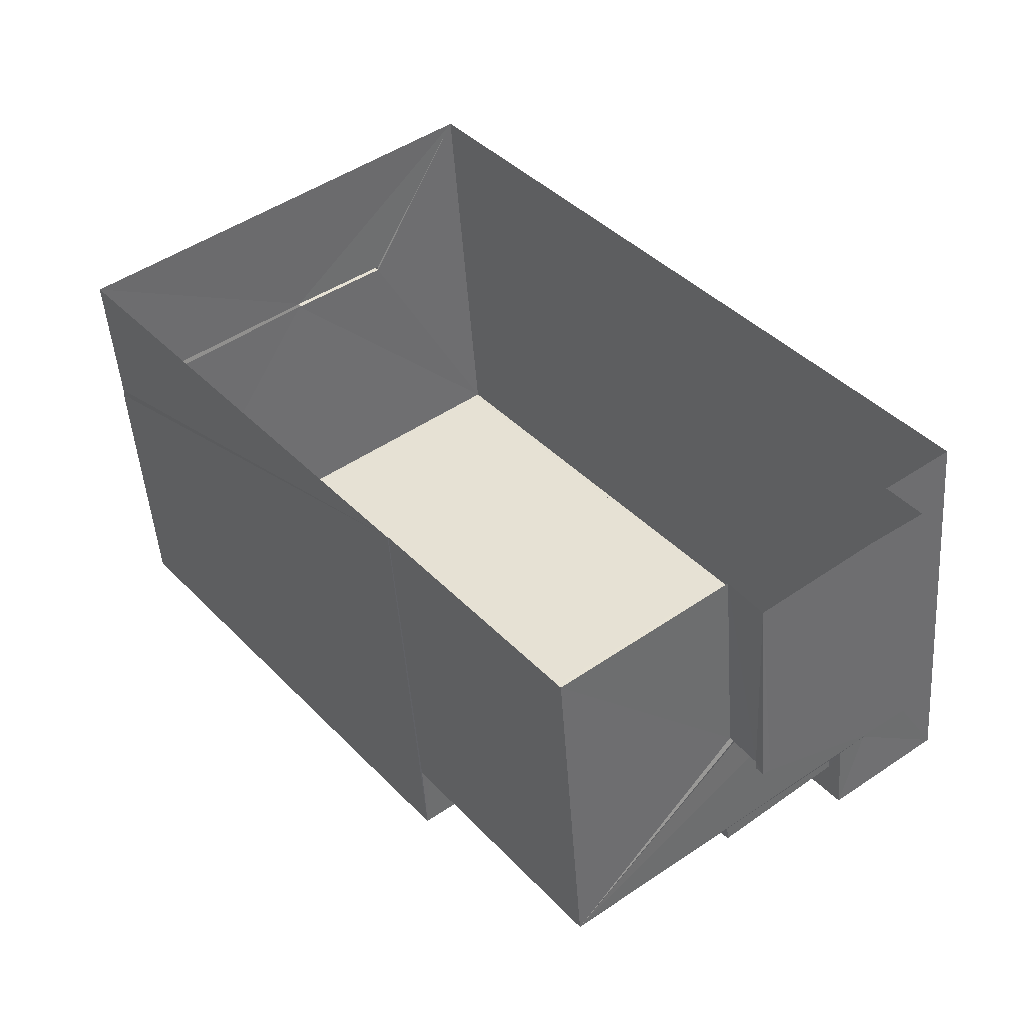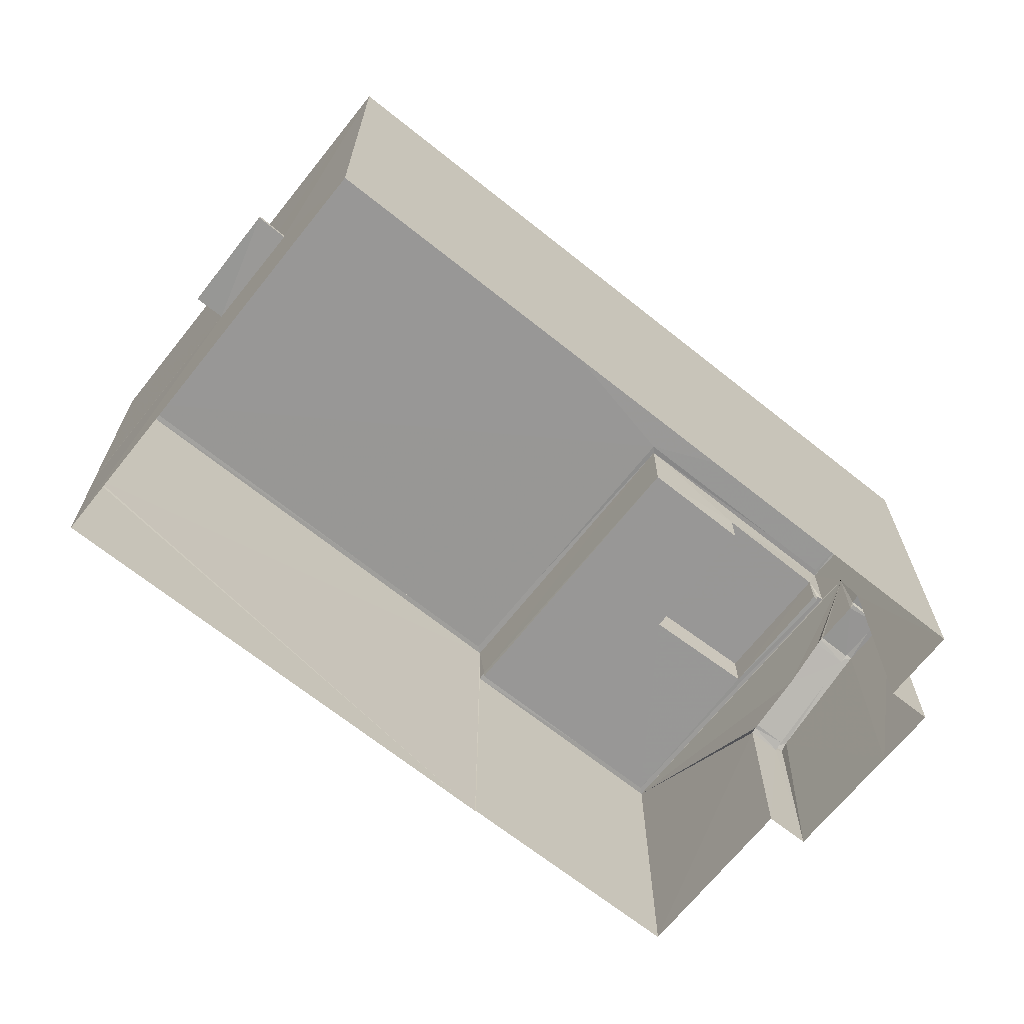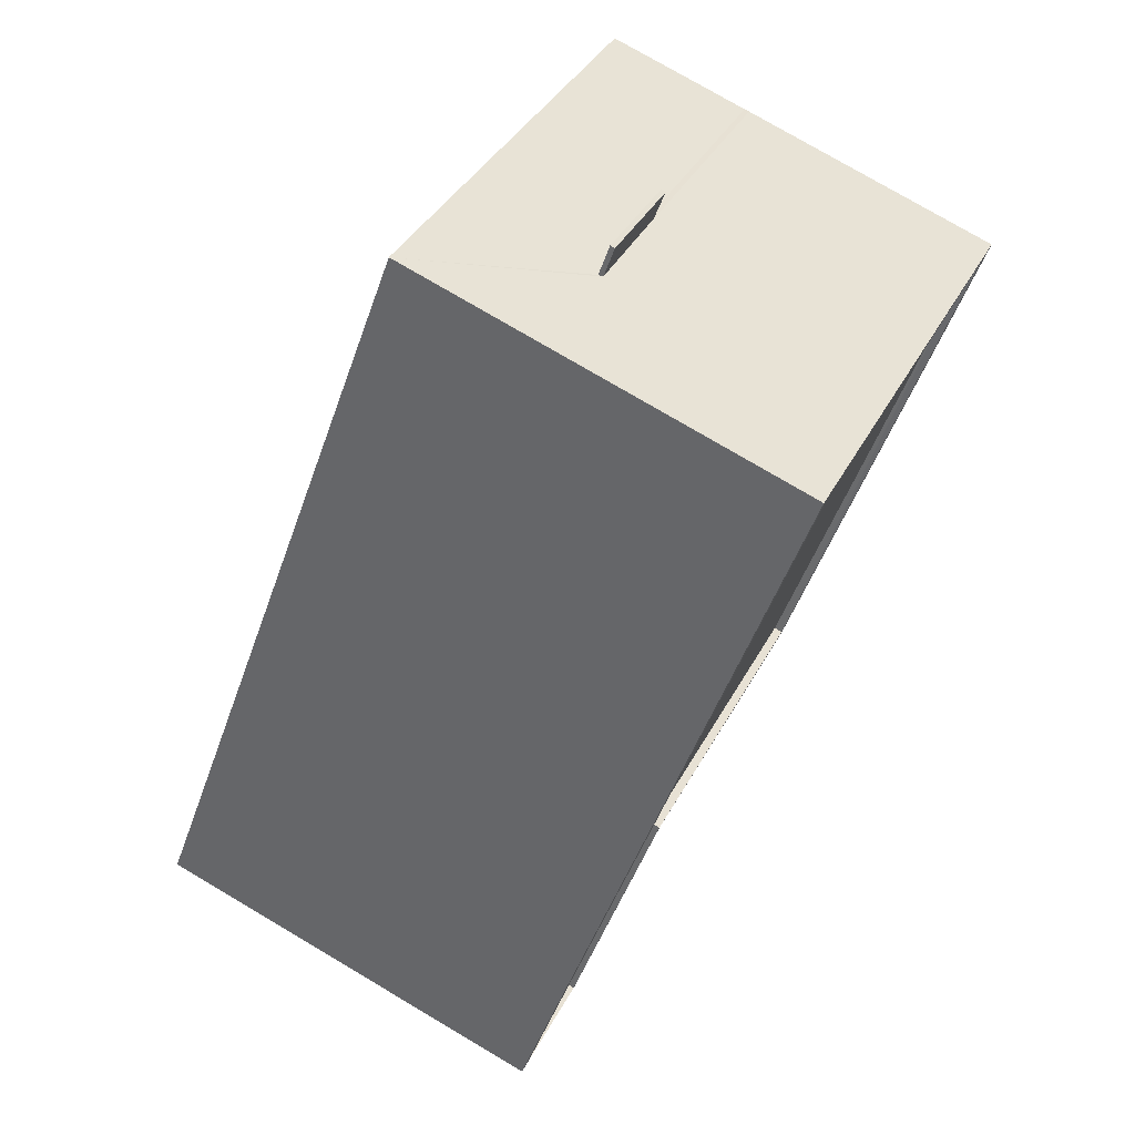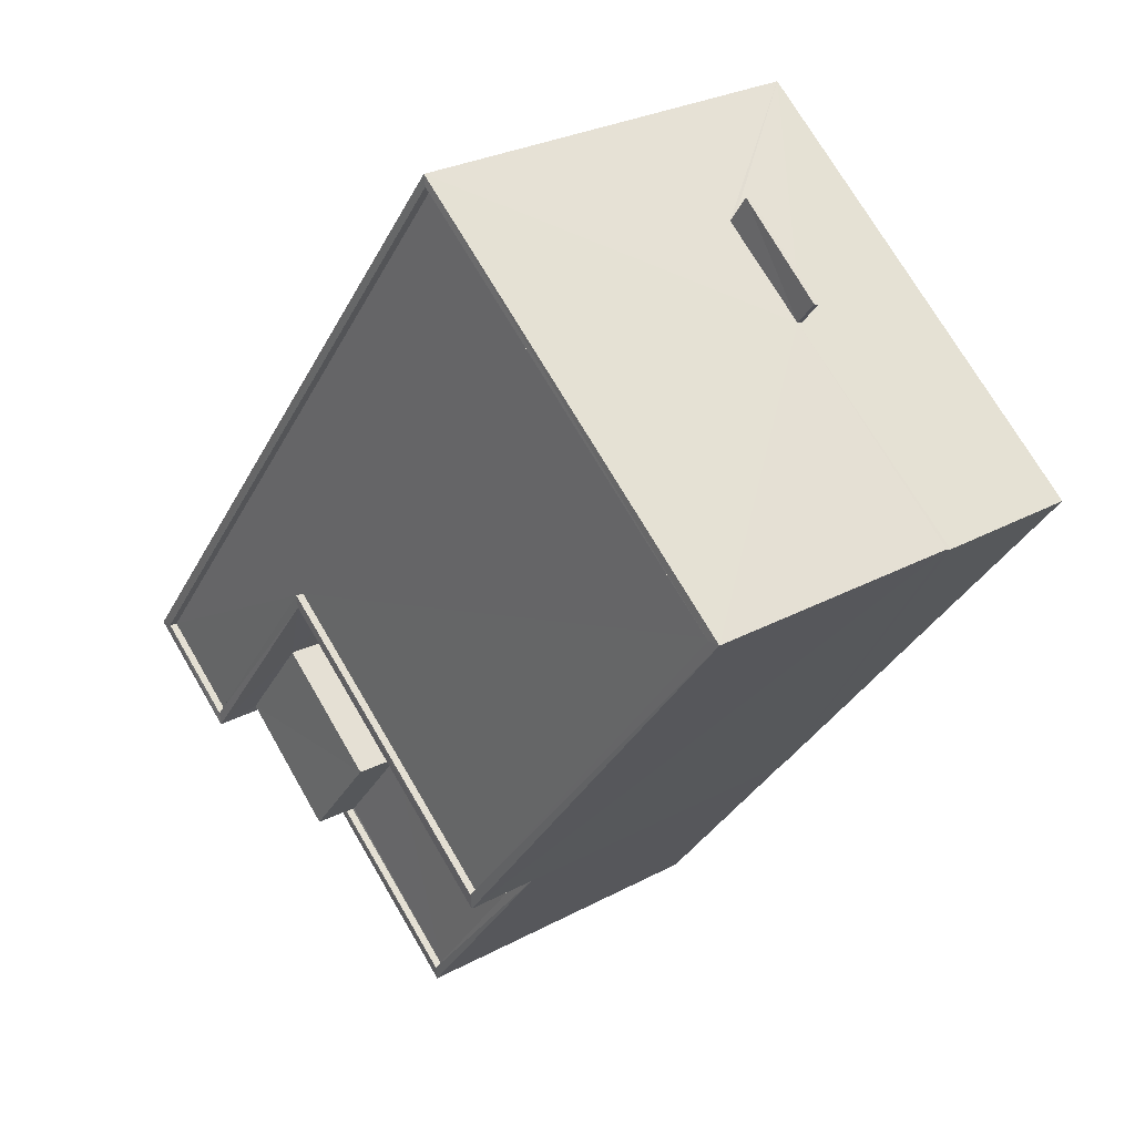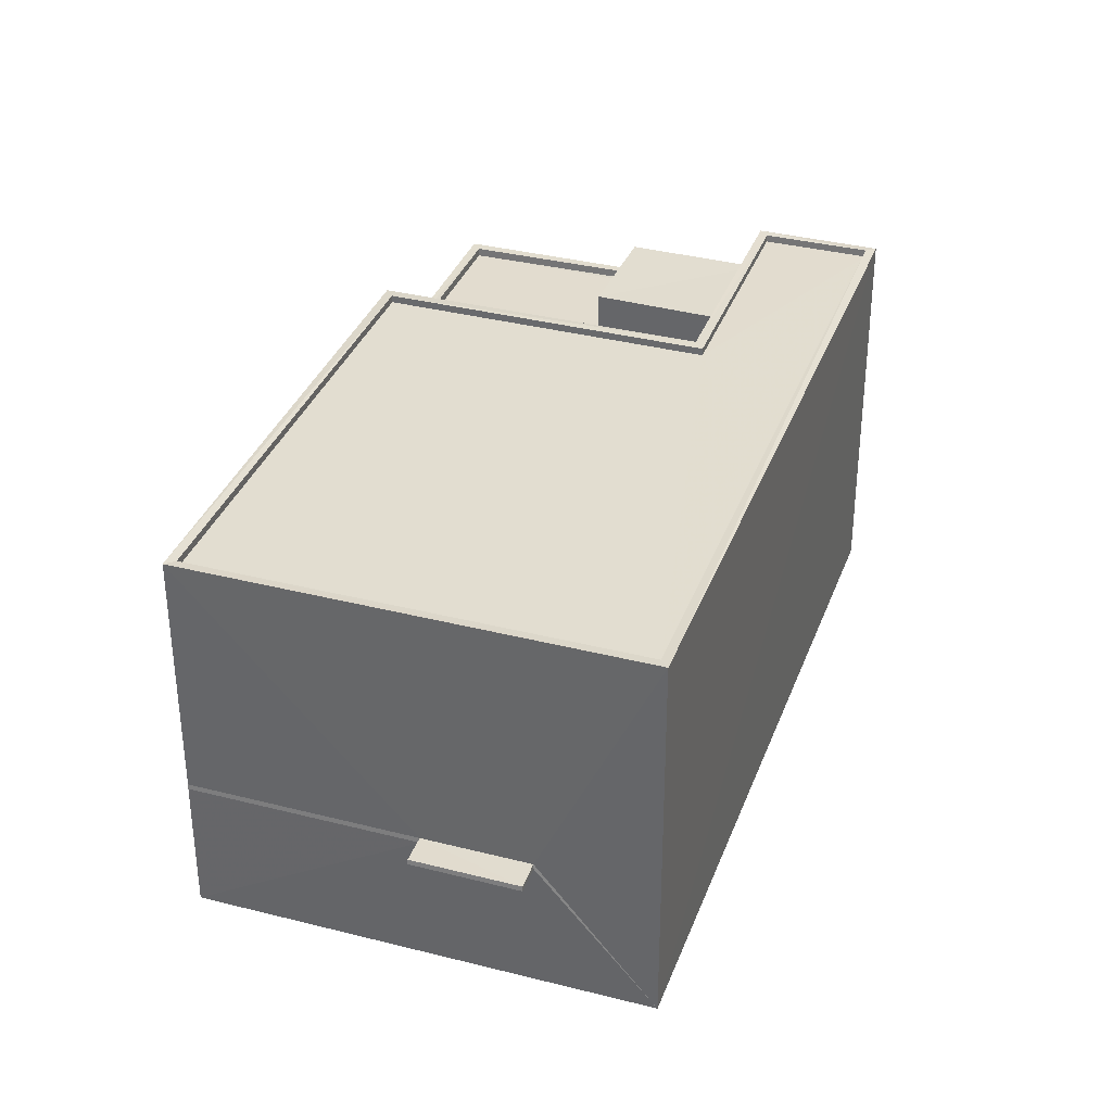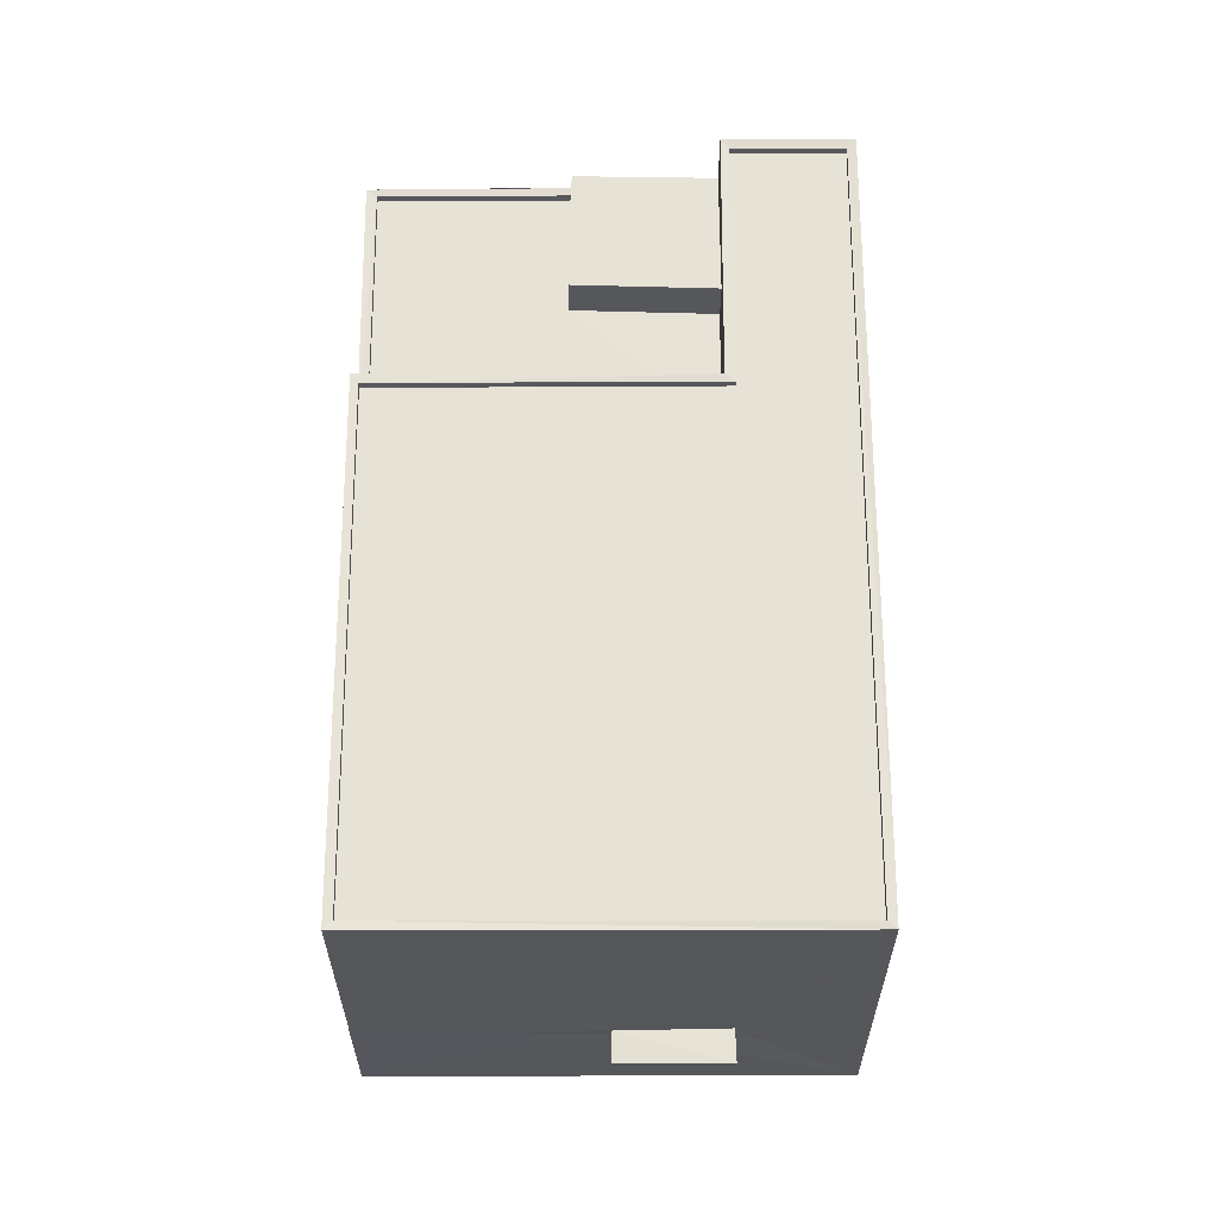
<metadata>
{"format":"obj","ext":"obj","renderer":"f3d","projection":"perspective","resolution":1024,"background":"white","views":[{"elev":-48.4,"azim":-176.0,"up":"+Y"},{"elev":-68.3,"azim":-166.4,"up":"+Z"},{"elev":77.1,"azim":-59.4,"up":"+Y"},{"elev":27.4,"azim":50.4,"up":"+Y"},{"elev":35.0,"azim":161.0,"up":"+Z"},{"elev":63.0,"azim":142.1,"up":"+Z"}]}
</metadata>
<code>
v 1.198e+05 7.864e+05 21.64
v 1.198e+05 7.864e+05 21.64
v 1.198e+05 7.865e+05 21.65
v 1.198e+05 7.864e+05 21.66
v 1.198e+05 7.864e+05 21.65
v 1.198e+05 7.864e+05 21.64
v 1.198e+05 7.864e+05 21.65
v 1.198e+05 7.864e+05 21.65
v 1.198e+05 7.864e+05 21.65
v 1.198e+05 7.864e+05 21.65
v 1.198e+05 7.864e+05 21.65
v 1.198e+05 7.865e+05 26.1
v 1.198e+05 7.865e+05 26.1
v 1.198e+05 7.865e+05 26.1
v 1.198e+05 7.865e+05 26.1
v 1.198e+05 7.865e+05 26.25
v 1.198e+05 7.865e+05 26.25
v 1.198e+05 7.865e+05 26.25
v 1.198e+05 7.865e+05 26.25
v 1.198e+05 7.864e+05 34.42
v 1.198e+05 7.864e+05 34.42
v 1.198e+05 7.865e+05 34.43
v 1.198e+05 7.865e+05 34.43
v 1.198e+05 7.864e+05 34.17
v 1.198e+05 7.864e+05 34.17
v 1.198e+05 7.864e+05 34.18
v 1.198e+05 7.865e+05 34.18
v 1.198e+05 7.864e+05 34.18
v 1.198e+05 7.864e+05 34.18
v 1.198e+05 7.864e+05 34.42
v 1.198e+05 7.864e+05 34.42
v 1.198e+05 7.864e+05 34.43
v 1.198e+05 7.864e+05 34.43
v 1.198e+05 7.864e+05 34.43
v 1.198e+05 7.864e+05 34.43
v 1.198e+05 7.864e+05 34.43
v 1.198e+05 7.864e+05 34.43
v 1.198e+05 7.864e+05 29.49
v 1.198e+05 7.864e+05 29.54
v 1.198e+05 7.864e+05 29.49
v 1.198e+05 7.864e+05 28.95
v 1.198e+05 7.864e+05 28.29
v 1.198e+05 7.864e+05 29.59
v 1.198e+05 7.864e+05 29.59
v 1.198e+05 7.864e+05 29.59
v 1.198e+05 7.864e+05 29.59
v 1.198e+05 7.864e+05 29.59
v 1.198e+05 7.864e+05 29.59
v 1.198e+05 7.864e+05 28.29
v 1.198e+05 7.864e+05 28.19
v 1.198e+05 7.864e+05 28.24
v 1.198e+05 7.864e+05 28.19
v 1.198e+05 7.864e+05 28.54
v 1.198e+05 7.864e+05 28.44
v 1.198e+05 7.864e+05 28.44
v 1.198e+05 7.864e+05 28.54
v 1.198e+05 7.864e+05 29.74
v 1.198e+05 7.864e+05 29.84
v 1.198e+05 7.864e+05 29.84
v 1.198e+05 7.864e+05 29.84
v 1.198e+05 7.864e+05 29.84
v 1.198e+05 7.864e+05 29.84
v 1.198e+05 7.864e+05 29.84
v 1.198e+05 7.864e+05 32.08
v 1.198e+05 7.864e+05 32.08
v 1.198e+05 7.864e+05 32.08
v 1.198e+05 7.864e+05 32.08
v 1.198e+05 7.864e+05 32.08
v 1.198e+05 7.864e+05 32.09
v 1.198e+05 7.864e+05 32.09
v 1.198e+05 7.864e+05 32.08
v 1.198e+05 7.864e+05 31.83
v 1.198e+05 7.864e+05 31.83
v 1.198e+05 7.864e+05 31.83
v 1.198e+05 7.864e+05 31.83
v 1.198e+05 7.864e+05 31.83
v 1.198e+05 7.864e+05 31.83
v 1.198e+05 7.864e+05 31.83
v 1.198e+05 7.864e+05 31.83
v 1.198e+05 7.864e+05 33.22
v 1.198e+05 7.864e+05 33.22
v 1.198e+05 7.864e+05 33.22
v 1.198e+05 7.864e+05 33.22
v 1.198e+05 7.864e+05 26.25
v 1.198e+05 7.864e+05 26.1
f 1 2 3
f 4 3 5
f 1 6 2
f 7 8 5
f 9 2 10
f 7 9 11
f 3 2 5
f 7 5 9
f 5 2 9
f 12 13 14
f 12 15 13
f 16 17 18
f 19 16 18
f 20 21 22
f 23 20 22
f 24 25 26
f 25 27 26
f 26 28 29
f 26 27 28
f 30 31 21
f 20 30 21
f 32 33 22
f 22 33 23
f 32 34 33
f 30 35 31
f 36 34 35
f 37 35 30
f 36 35 37
f 33 34 36
f 38 39 40
f 41 40 42
f 41 38 40
f 39 43 40
f 39 44 43
f 45 46 47
f 44 47 43
f 43 47 48
f 47 46 48
f 41 42 49
f 42 50 51
f 49 42 51
f 51 50 52
f 53 54 55
f 56 53 55
f 53 56 57
f 57 58 59
f 53 57 59
f 58 60 59
f 59 60 61
f 61 60 62
f 60 63 62
f 64 65 66
f 64 66 67
f 67 68 69
f 68 70 69
f 71 68 66
f 66 68 67
f 72 73 74
f 74 73 75
f 72 76 77
f 77 76 78
f 77 78 79
f 73 72 77
f 80 81 82
f 83 80 82
f 19 18 13
f 15 19 13
f 18 17 14
f 13 18 14
f 12 14 17
f 16 12 17
f 21 84 16
f 21 16 22
f 85 1 12
f 19 3 22
f 12 1 3
f 16 19 22
f 15 12 3
f 15 3 19
f 2 6 64
f 6 31 64
f 76 65 78
f 78 65 35
f 65 31 35
f 64 31 65
f 1 85 6
f 6 84 31
f 85 84 6
f 84 21 31
f 5 62 4
f 68 34 70
f 63 45 70
f 46 45 63
f 4 62 32
f 70 34 32
f 62 63 70
f 62 70 32
f 32 22 3
f 4 32 3
f 71 74 75
f 79 78 83
f 80 71 75
f 80 68 71
f 68 80 34
f 78 35 83
f 83 34 80
f 35 34 83
f 16 84 85
f 12 16 85
f 23 27 25
f 20 23 25
f 30 25 24
f 30 20 25
f 37 24 26
f 37 30 24
f 36 26 29
f 36 37 26
f 33 29 28
f 33 36 29
f 33 28 27
f 23 33 27
f 9 52 50
f 9 50 11
f 50 54 11
f 50 55 54
f 54 53 11
f 11 53 7
f 53 59 7
f 7 61 8
f 7 59 61
f 5 61 62
f 5 8 61
f 60 43 48
f 60 58 43
f 46 63 60
f 48 46 60
f 40 57 56
f 40 56 42
f 55 50 42
f 56 55 42
f 57 40 43
f 58 57 43
f 44 69 47
f 69 41 67
f 67 52 10
f 10 52 9
f 38 69 39
f 69 38 41
f 39 69 44
f 67 41 49
f 67 49 51
f 51 52 67
f 2 67 10
f 2 64 67
f 70 47 69
f 70 45 47
f 76 72 66
f 65 76 66
f 71 66 72
f 74 71 72
f 77 82 81
f 73 77 81
f 80 73 81
f 80 75 73
f 83 82 77
f 79 83 77

</code>
